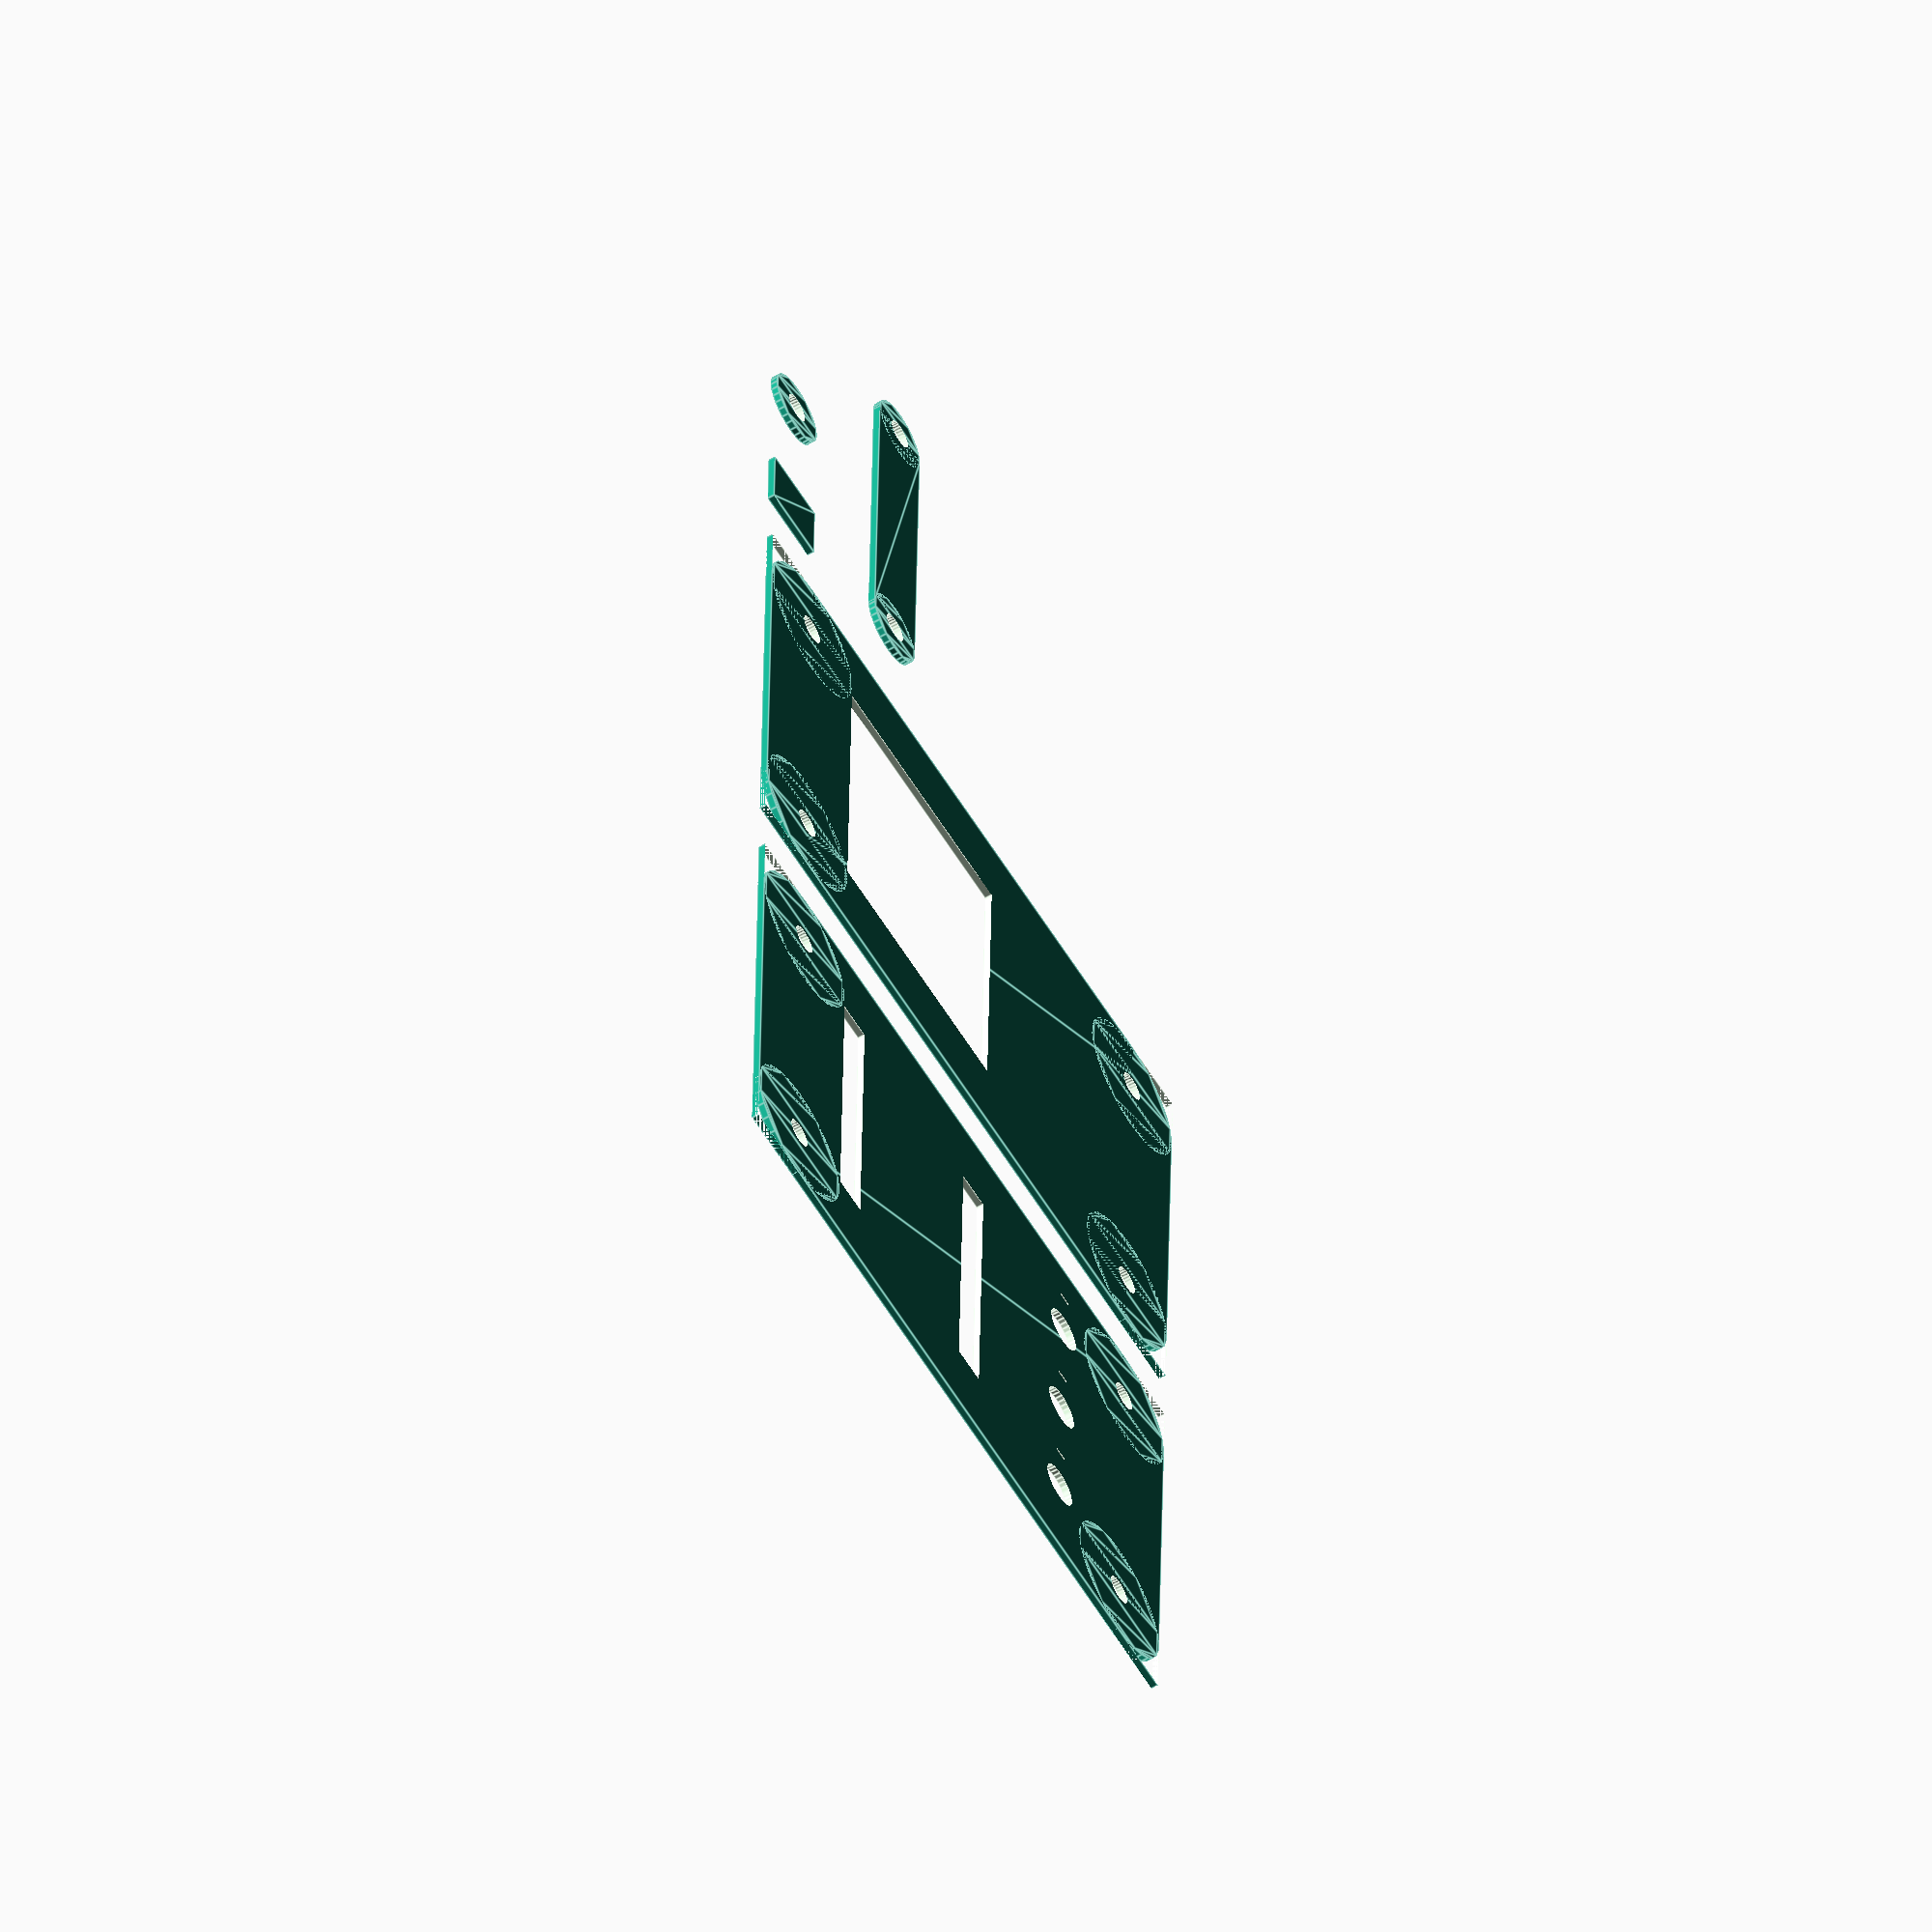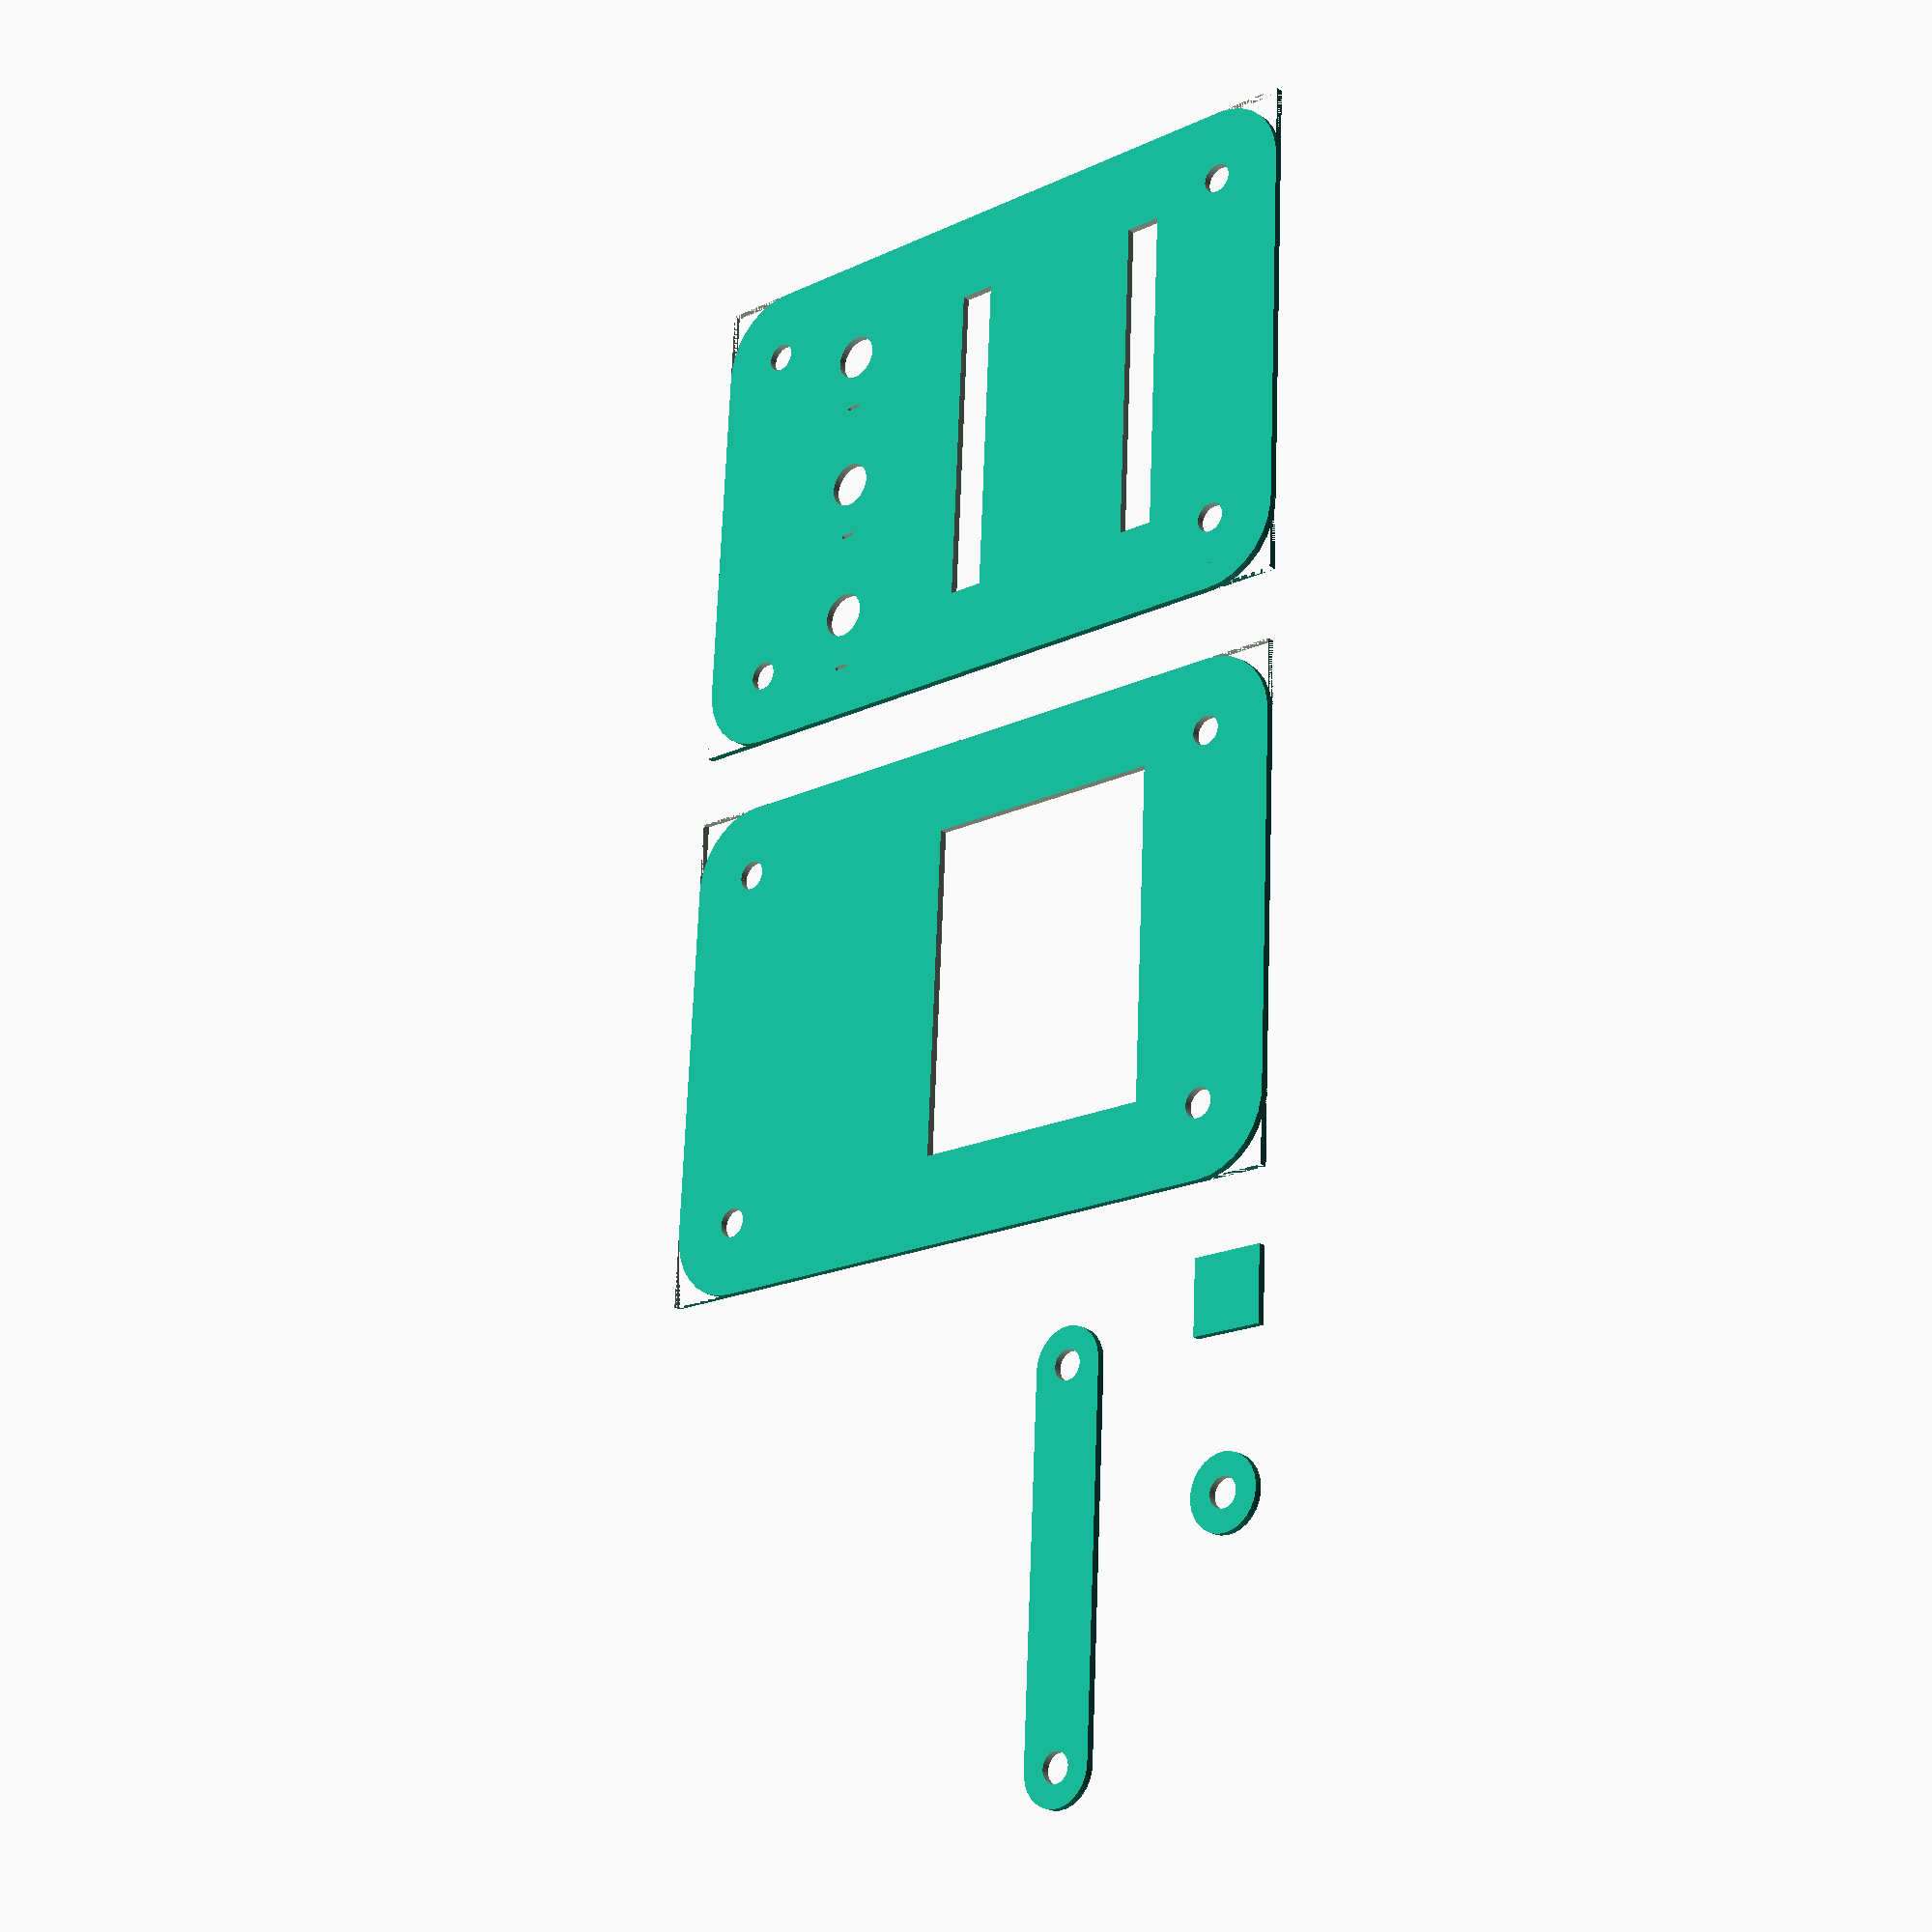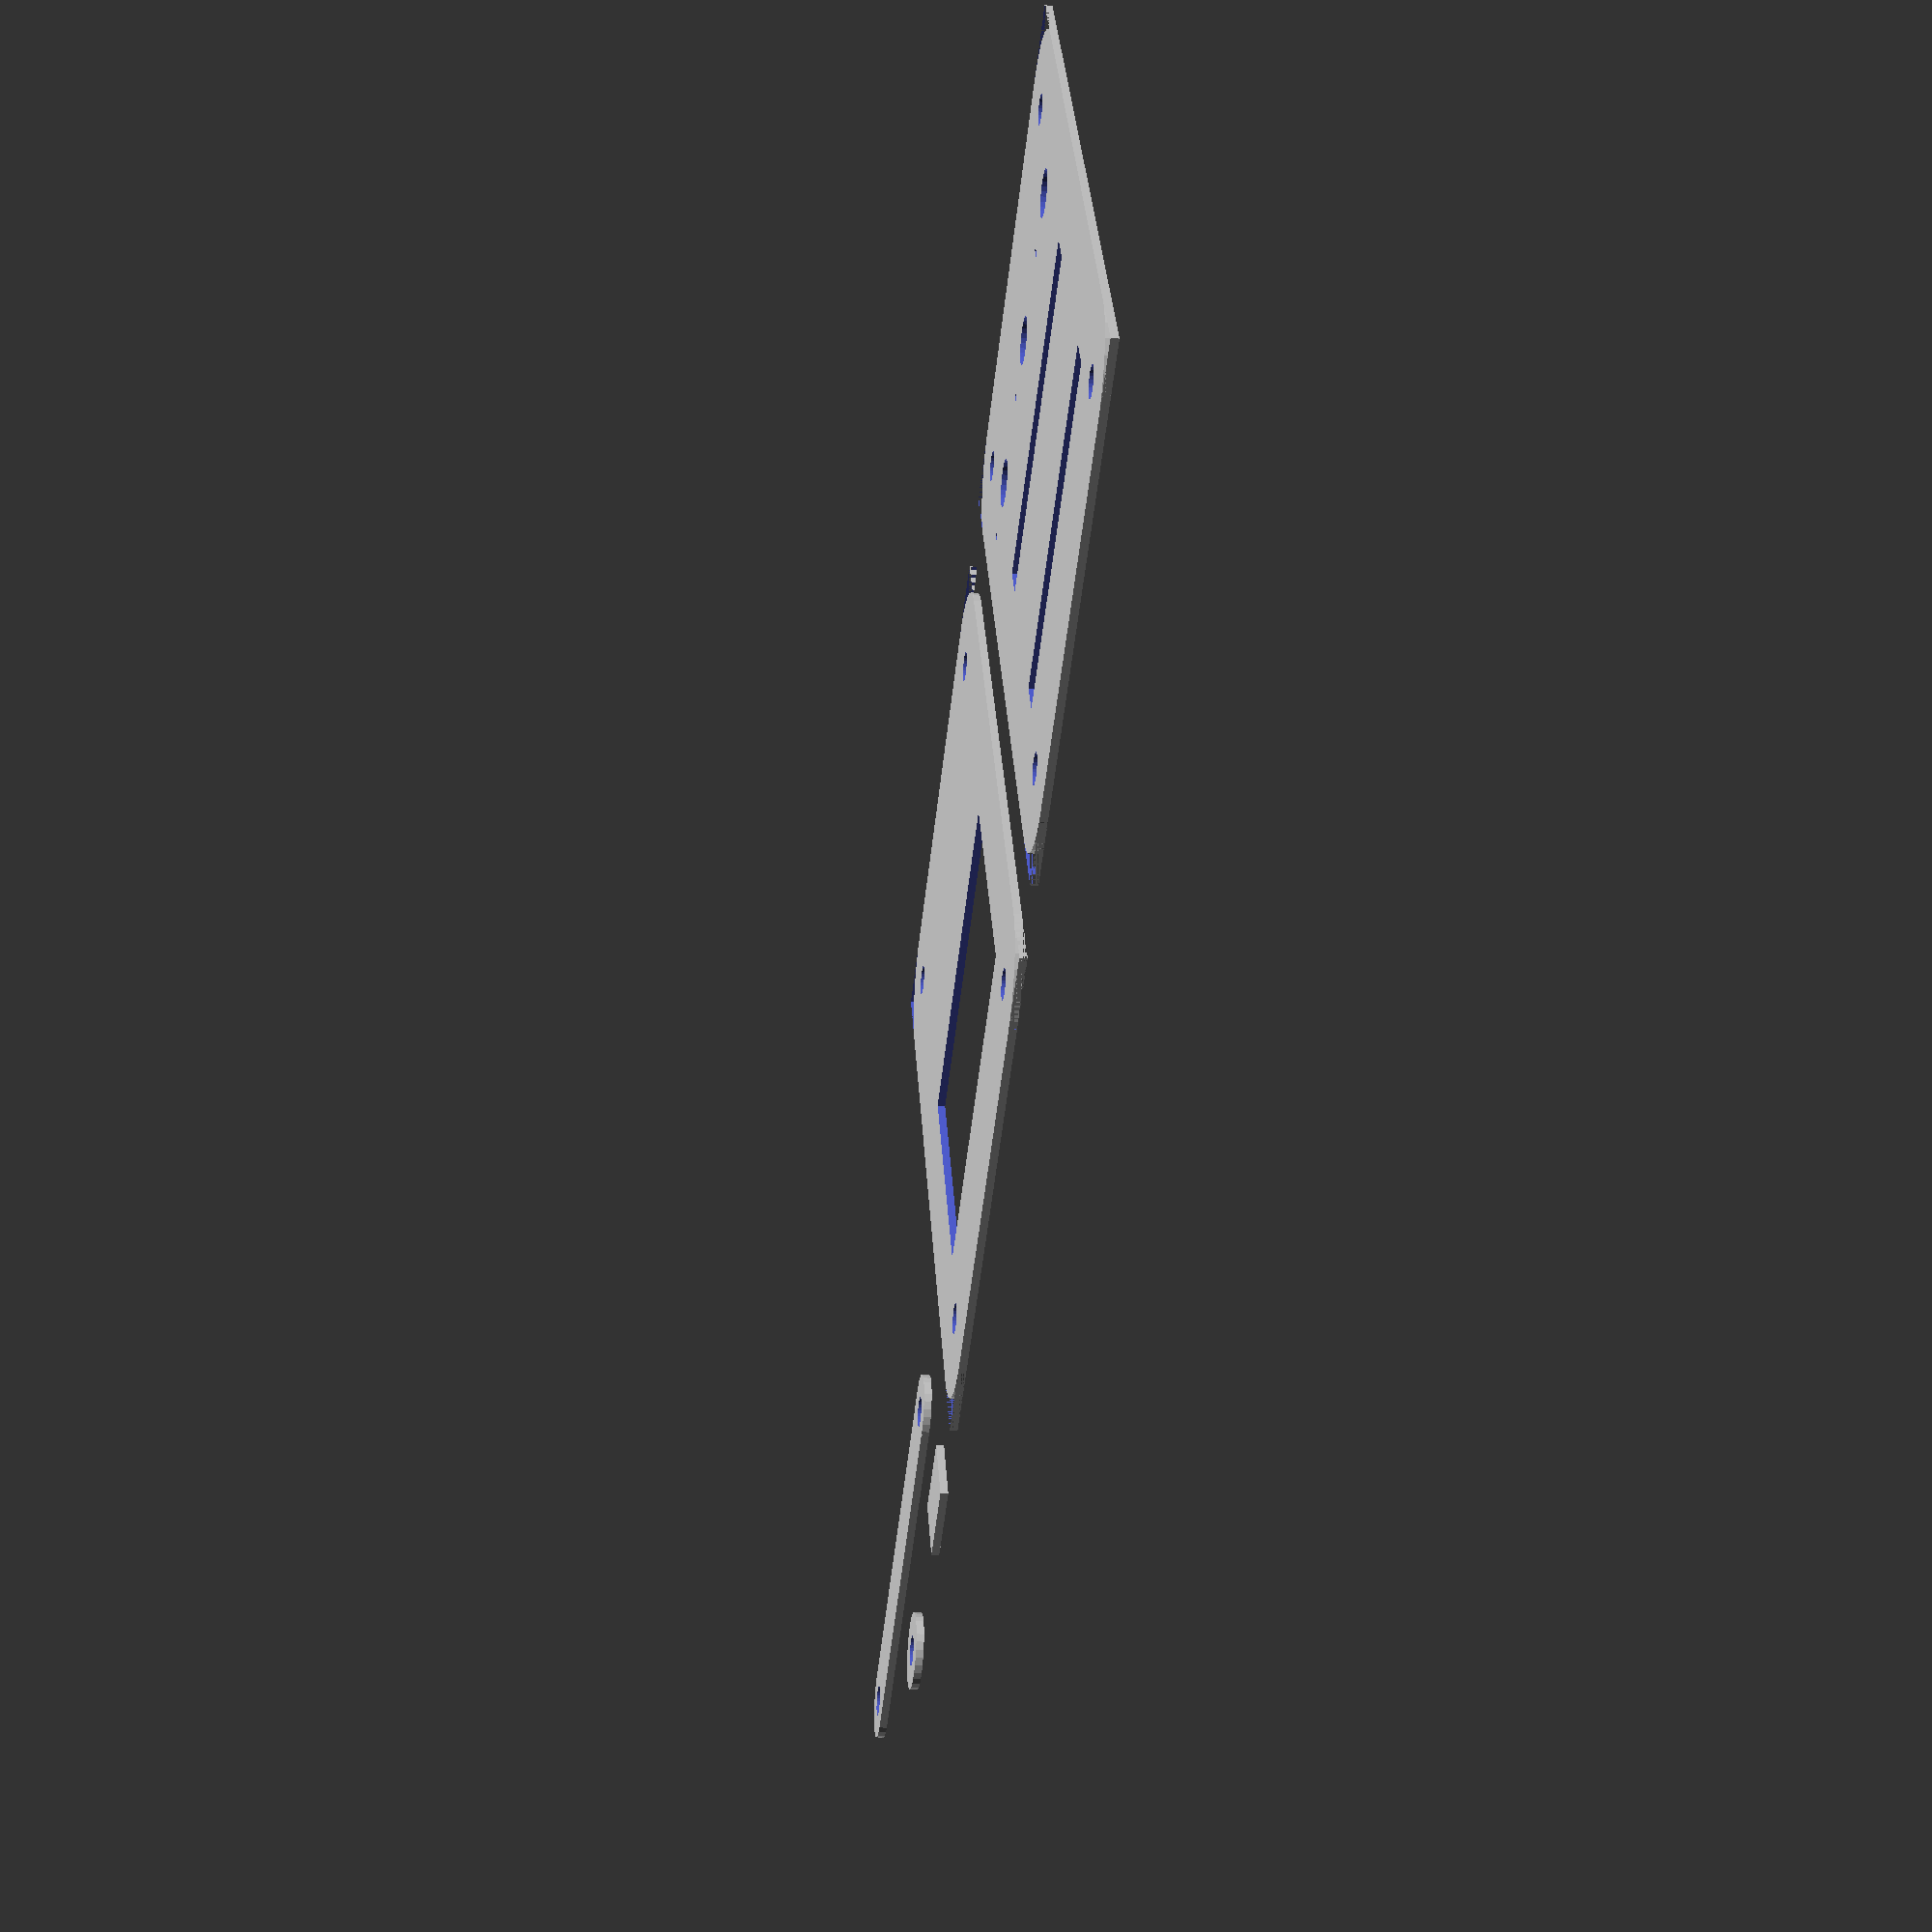
<openscad>
$fn=30;

translate([80,0])
difference(){
    base();
    union() {
        //translate([(70-45.5)/2,20])
        //square([45.5,35]);
        translate([(70-45.2)/2,20+0.15])
        square([45.2,5]);
        translate([(70-45.2)/2,50-0.15])
        square([45.2,5]);
    }
    translate([15,75])
    poti();
    translate([35,75])
    poti();
    translate([55,75])
    poti();
}

difference(){
    base();
    union() {
        translate([(70-45.5)/2,20])
        square([45.5,35]);
    }
    //translate([15,75])
    //poti();
    //translate([35,75])
    //poti();
    //translate([55,75])
    //poti();
}

//translate([(70-45.2)/2,20+0.15])
//square([45.2,5]);
//translate([(70-45.2)/2,50-0.15])
//square([45.2,5]);

translate([-20,0])
square([10,10]);

translate([-40,5])
difference() {
    circle(5);
    circle(2);
}

translate([-80,20])
difference() {
    union() {
        translate([35,10])
        square([50,10],true);
        translate([10,10])
        circle(5);
        translate([60,10])
        circle(5);
    }
    translate([10,10])
    circle(2);
    translate([60,10])
    circle(2);
}

module base() {
    difference() {
        union() {
            difference() {
                square([70,100]);
                square([10,10]);
                translate([0,90])
                square([10,10]);
                translate([60,90])
                square([10,10]);
                translate([60,0])
                square([10,10]);
            }
            translate([10,10])
            circle(10);
            translate([10,90])
            circle(10);
            translate([60,90])
            circle(10);
            translate([60,10])
            circle(10);
        }
            translate([10,10])
            circle(2);
            translate([10,90])
            circle(2);
            translate([60,90])
            circle(2);
            translate([60,10])
            circle(2);       
    }
}

module poti() {
    circle(6.2/2);
    translate([-11+6.2/2,0])
    square([0.5,2],true);
}
        


</openscad>
<views>
elev=238.6 azim=271.4 roll=238.7 proj=o view=edges
elev=23.2 azim=272.8 roll=41.8 proj=p view=solid
elev=32.0 azim=333.9 roll=82.4 proj=p view=wireframe
</views>
